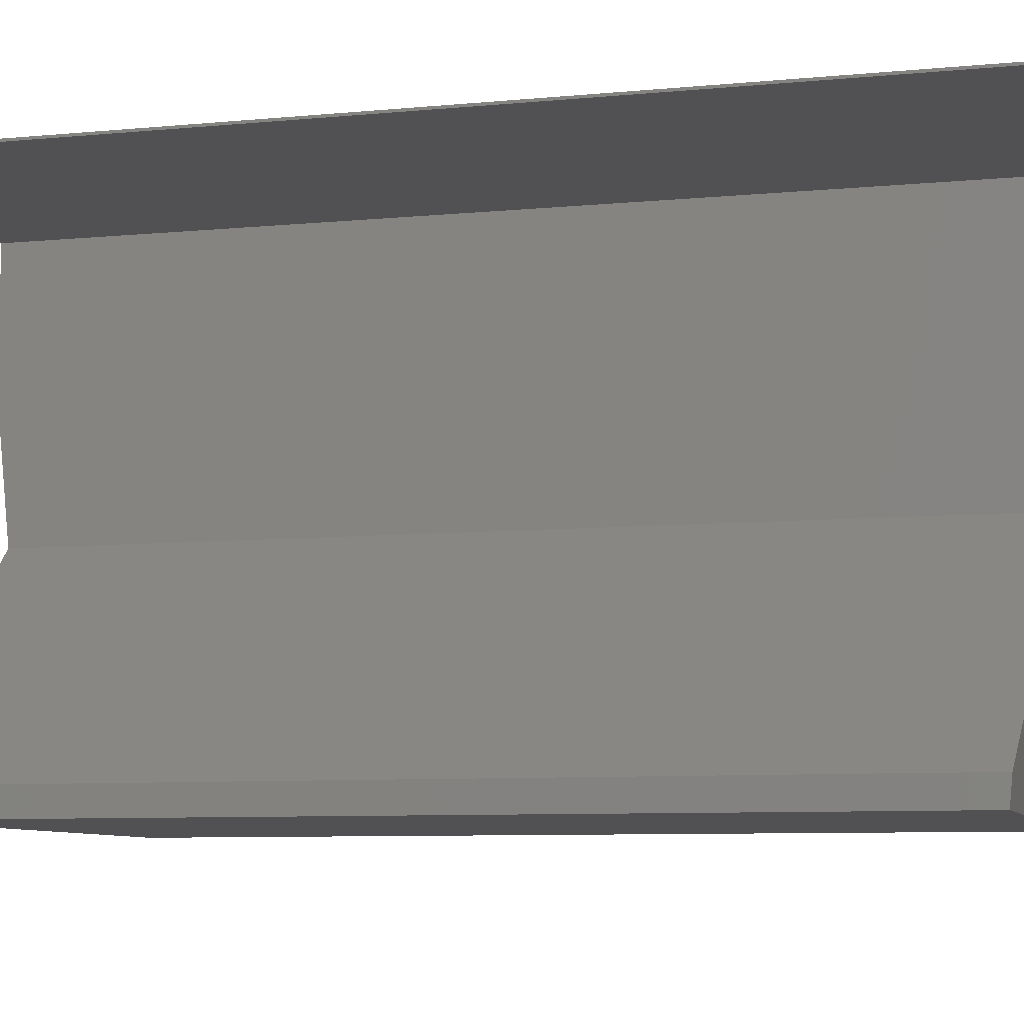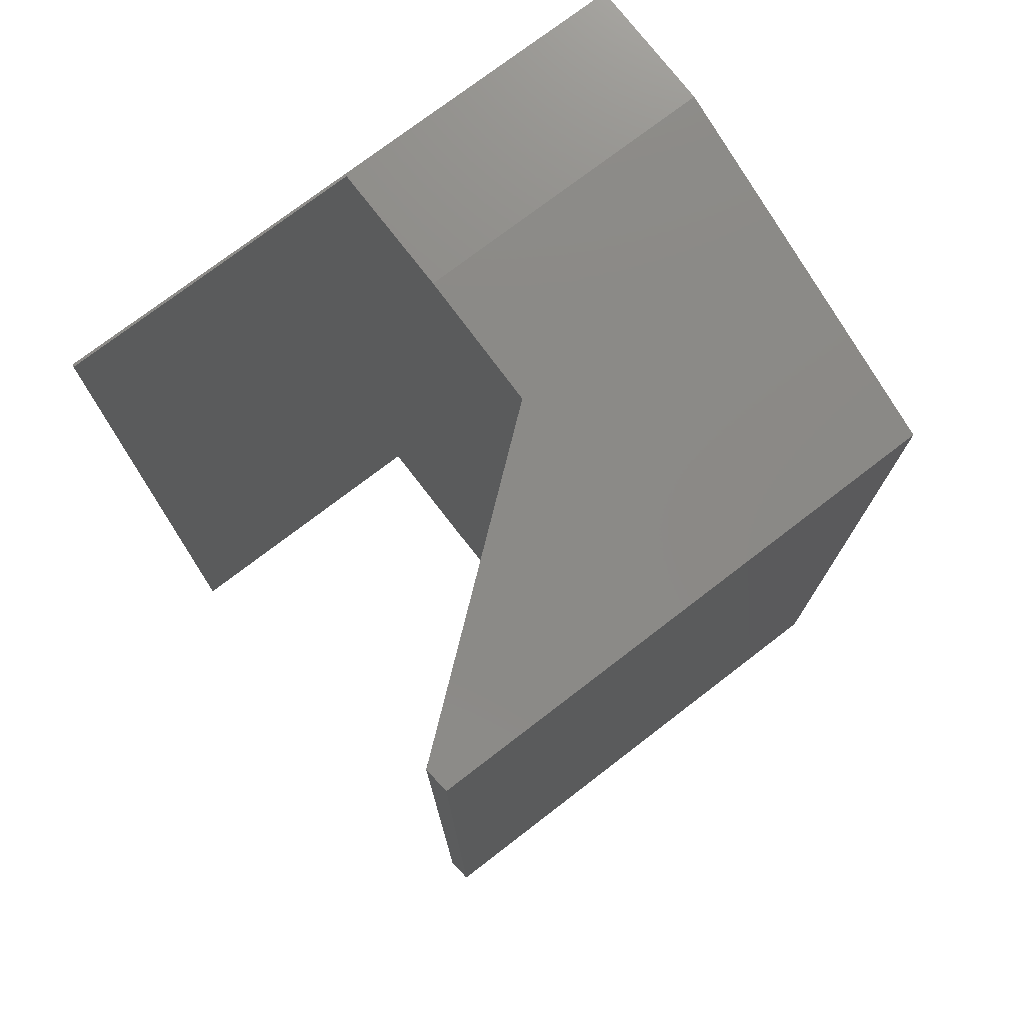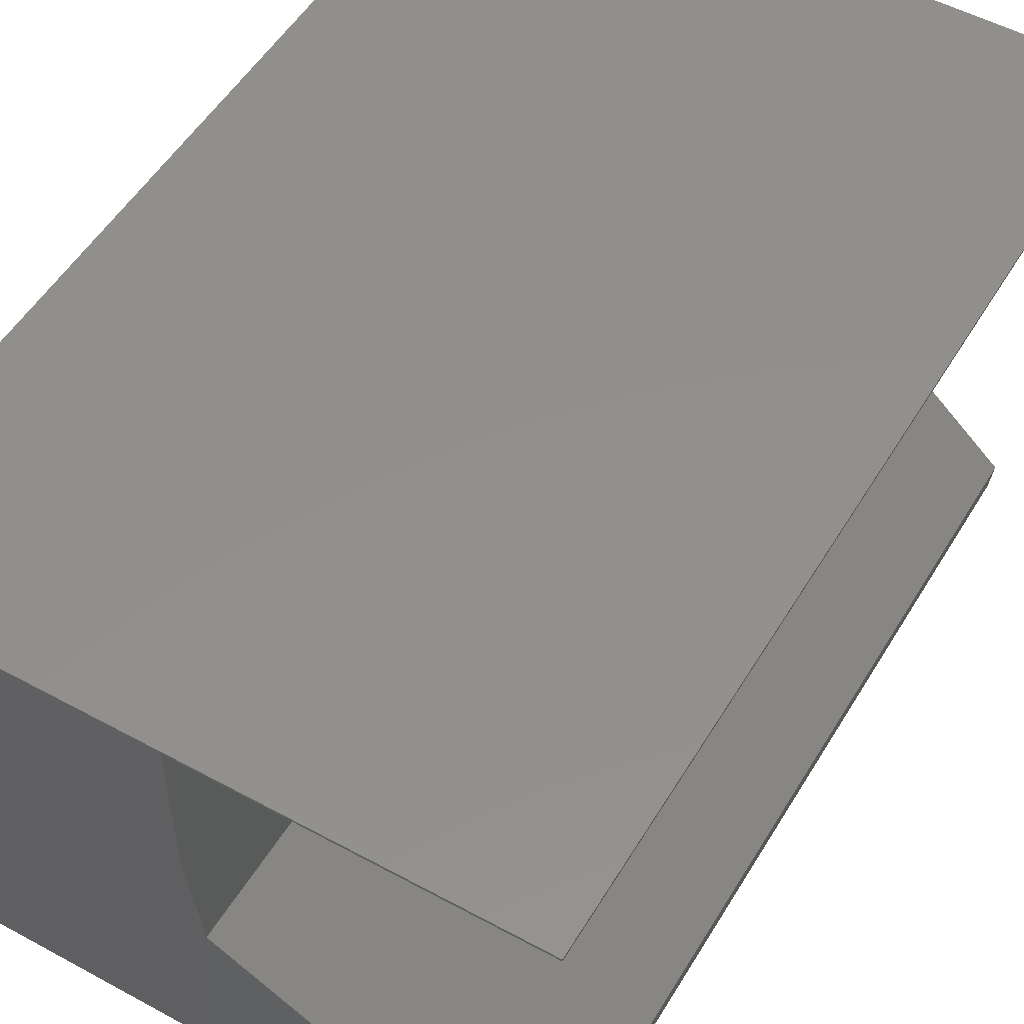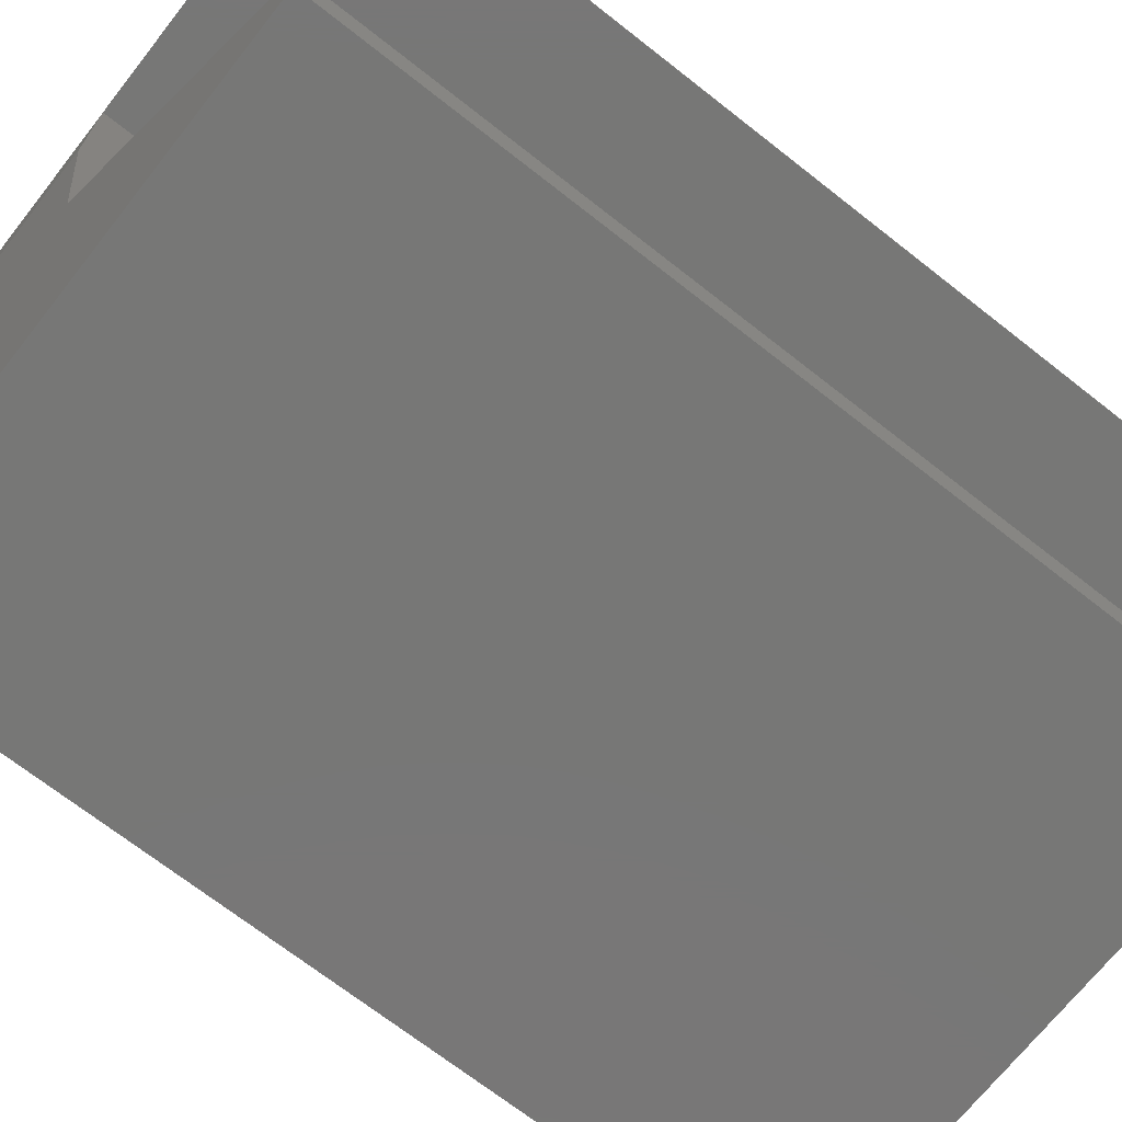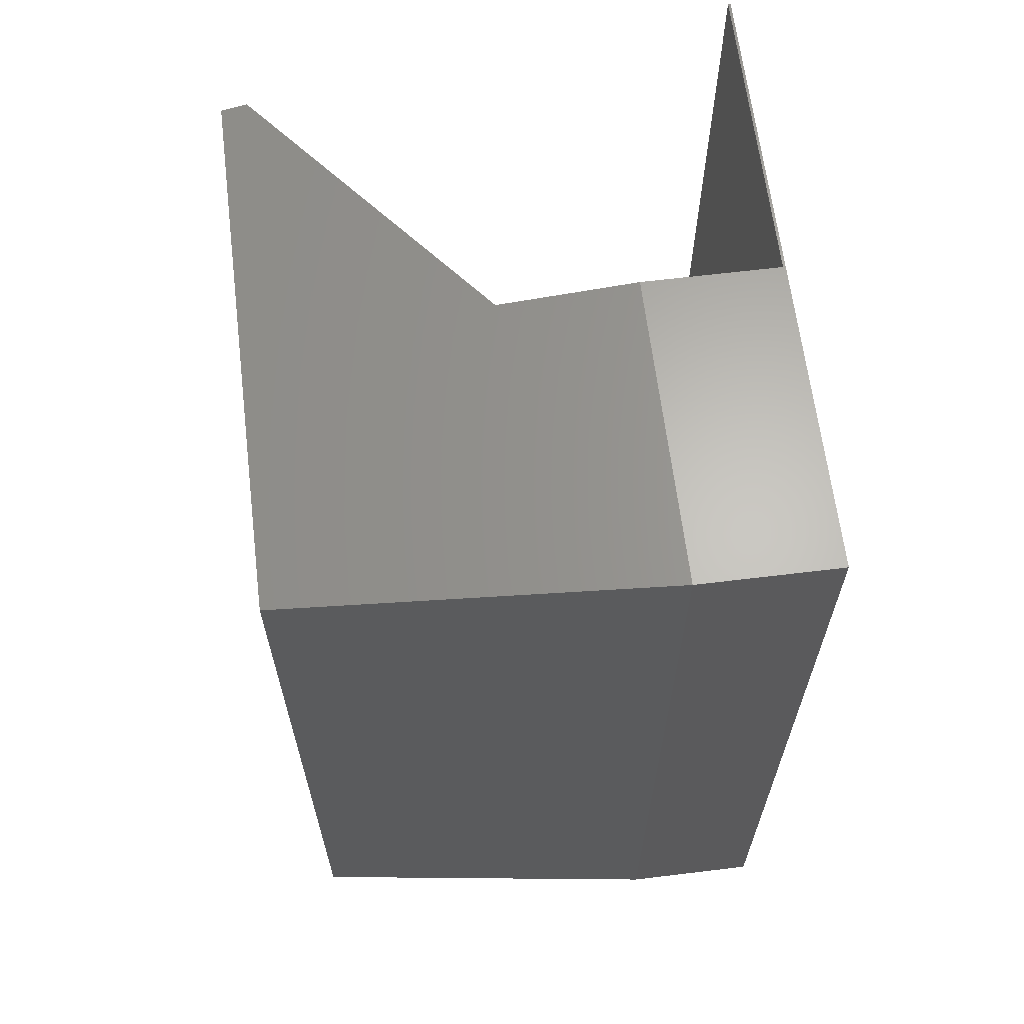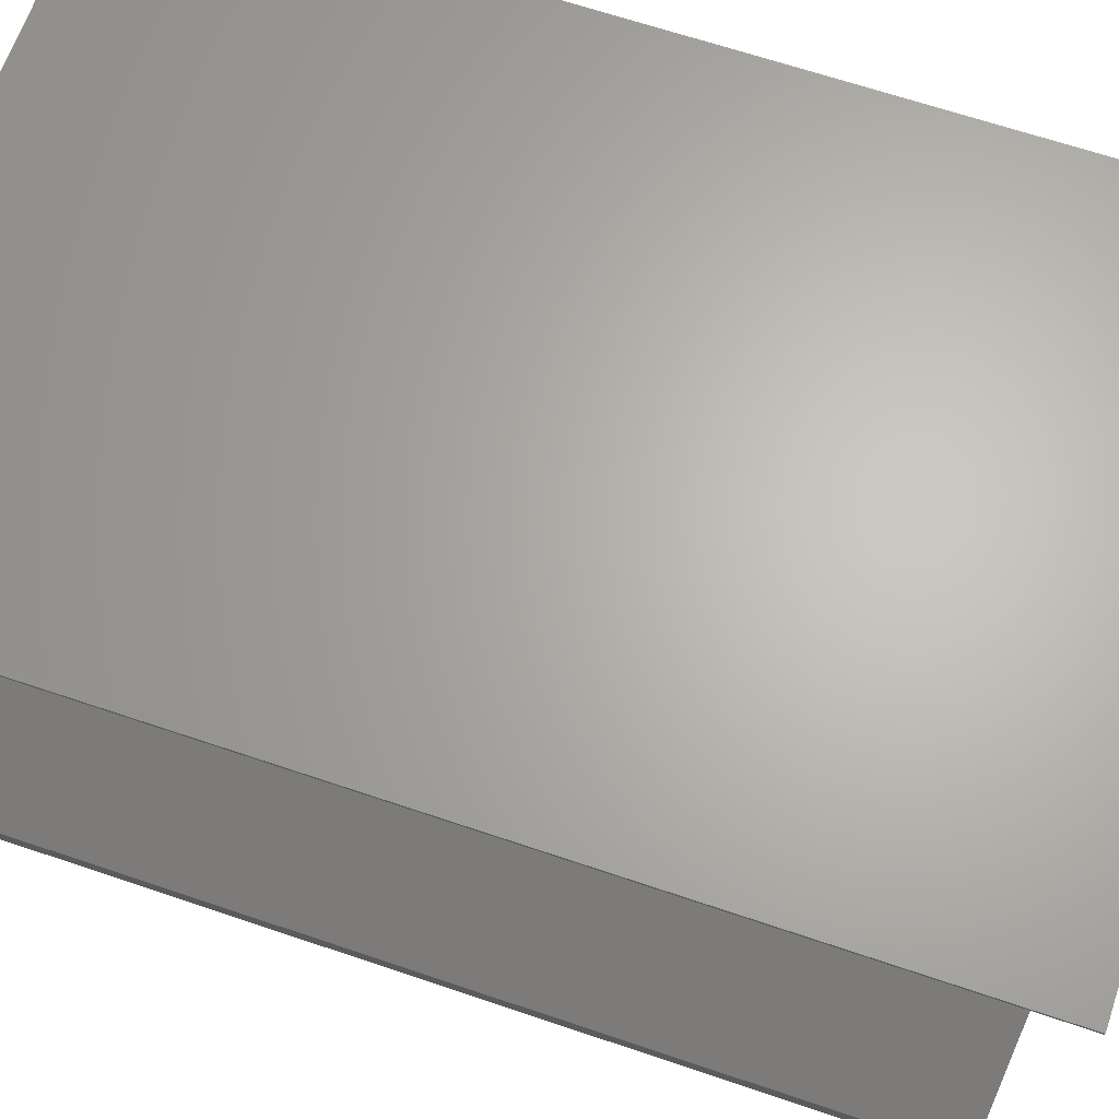
<metadata>
{"format":"stl","ext":"stl","renderer":"f3d","projection":"perspective","resolution":1024,"background":"white","views":[{"elev":-7.9,"azim":105.1,"up":"+Z"},{"elev":75.1,"azim":142.5,"up":"+Y"},{"elev":52.4,"azim":30.4,"up":"+Z"},{"elev":-69.9,"azim":51.8,"up":"+Z"},{"elev":64.4,"azim":-97.0,"up":"+Y"},{"elev":65.2,"azim":108.9,"up":"+Z"}]}
</metadata>
<code>
# stl→obj: 20 verts, 36 faces
v -0.2969 -0.7388 0.2656
v -0.07598 -0.7209 0.09123
v -0.2969 -0.01122 0.2656
v -0.07598 -0.0291 0.09123
v -0.04688 -0.75 0.484
v -0.2969 -0.75 0.484
v -0.04688 7.848e-17 0.484
v -0.2969 1.11e-16 0.484
v -0.2969 -0.75 0.375
v -0.2969 4.467e-17 0.375
v -0.04688 7.859e-17 0.4861
v -0.04688 -0.75 0.4861
v -0.5469 2.308e-17 0.4861
v -0.5469 -3.86e-17 0.375
v -0.5469 -0.75 0.375
v -0.5469 -0.75 0.4861
v -0.5156 -0.7188 0.07031
v -0.07812 -0.7188 0.07031
v -0.07812 -0.03125 0.07031
v -0.5156 -0.03125 0.07031
f 1 2 3
f 3 2 4
f 5 6 7
f 7 6 8
f 9 1 6
f 6 1 8
f 8 1 3
f 8 3 10
f 7 11 5
f 5 11 12
f 7 8 11
f 11 8 13
f 13 8 10
f 13 10 14
f 12 6 5
f 15 9 16
f 16 9 6
f 16 6 12
f 15 17 9
f 9 17 1
f 17 18 1
f 1 18 2
f 4 2 19
f 19 2 18
f 14 10 20
f 20 10 3
f 20 3 19
f 19 3 4
f 13 14 16
f 16 14 15
f 20 19 17
f 17 19 18
f 15 14 17
f 17 14 20
f 11 13 12
f 12 13 16

</code>
